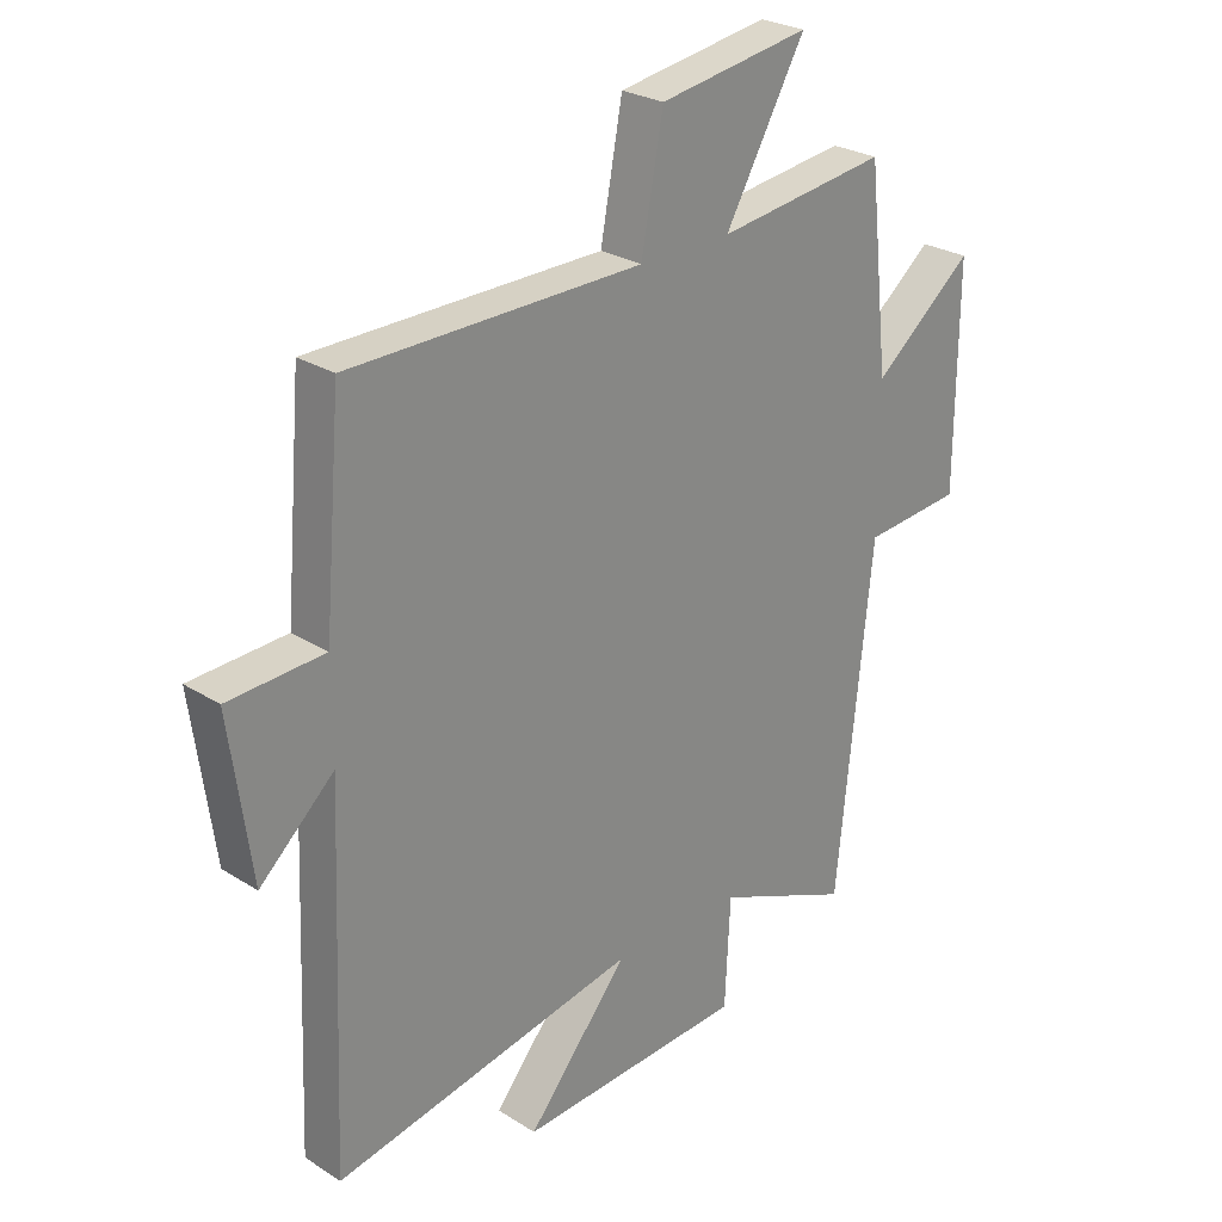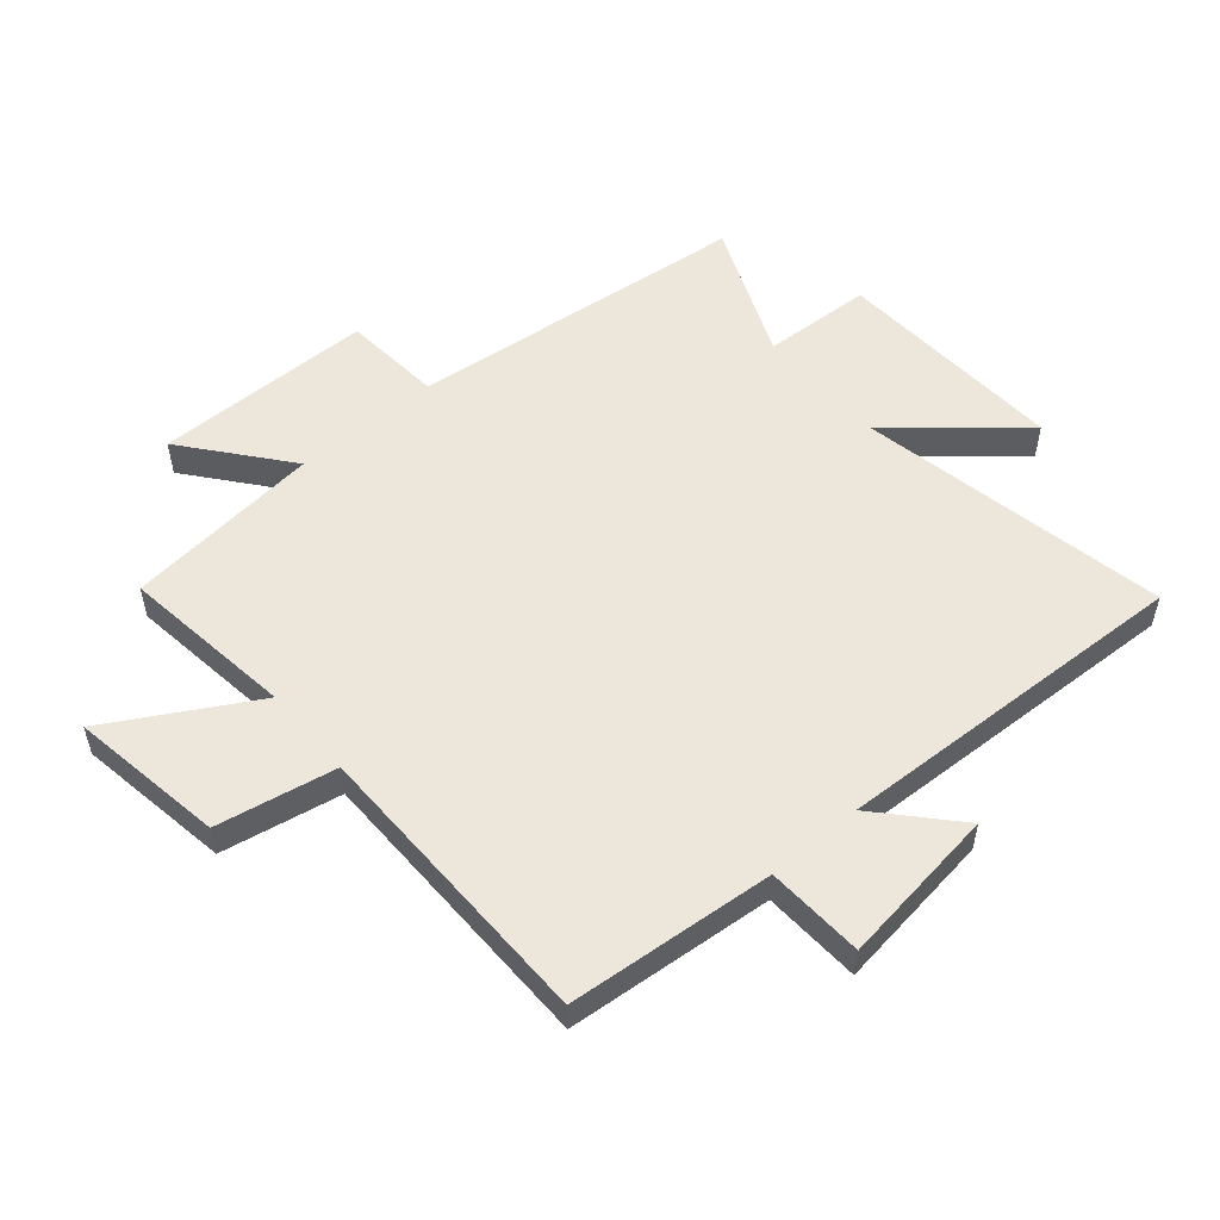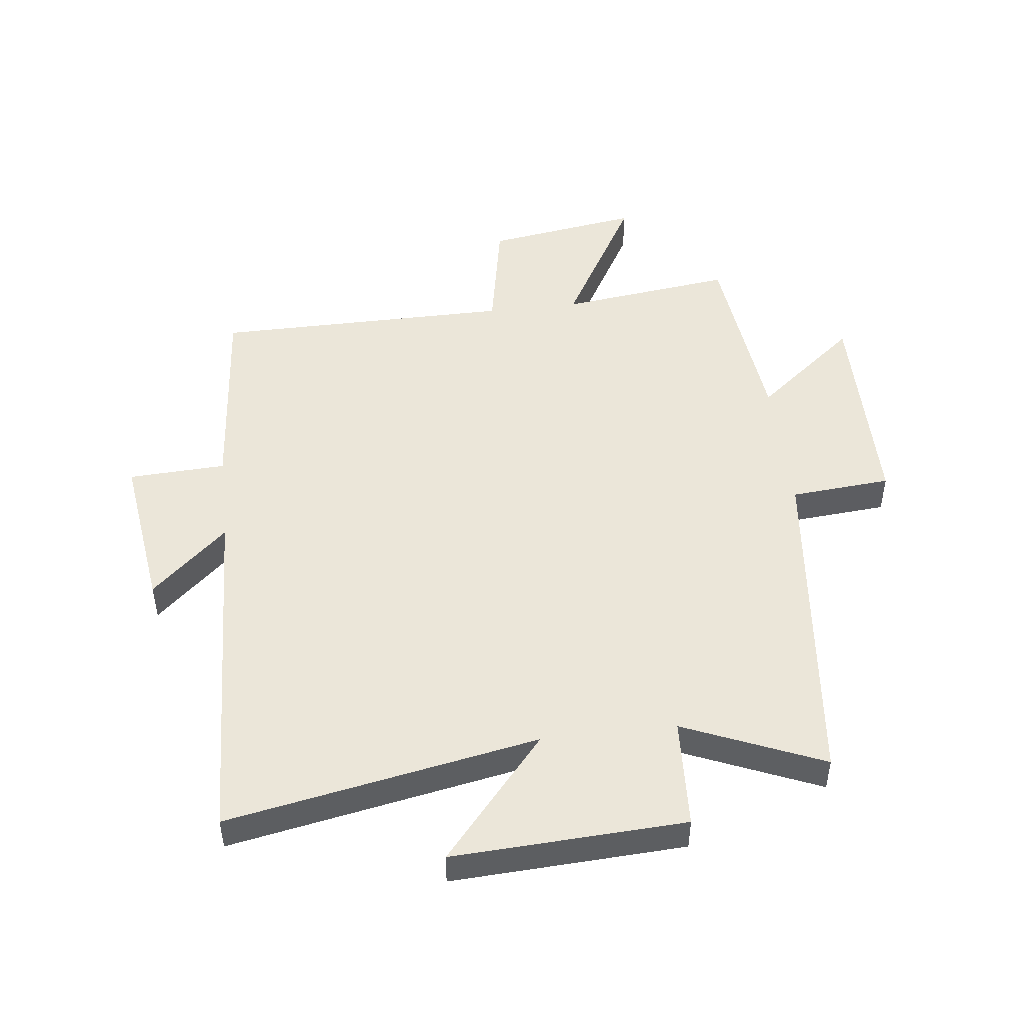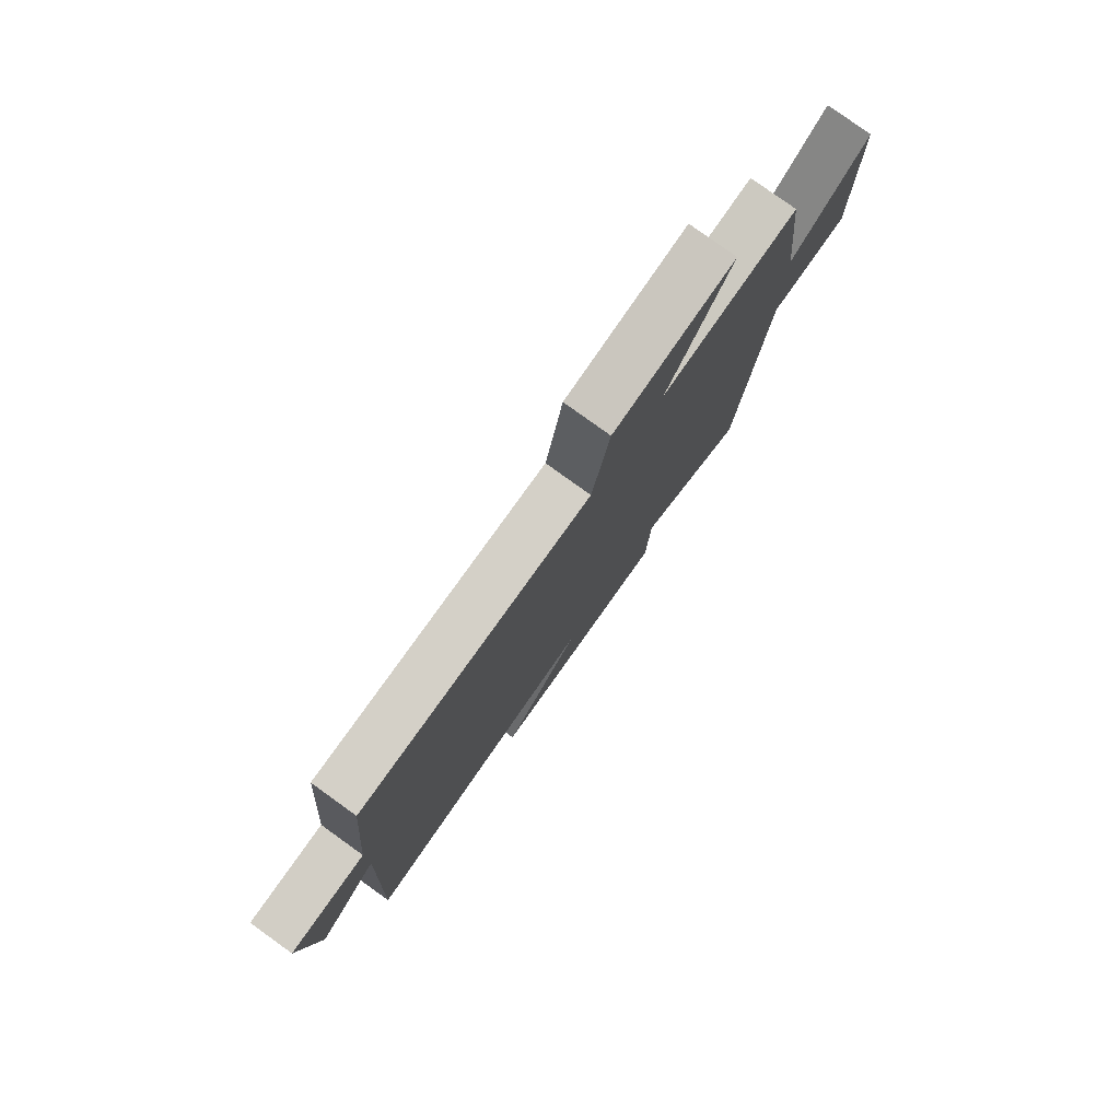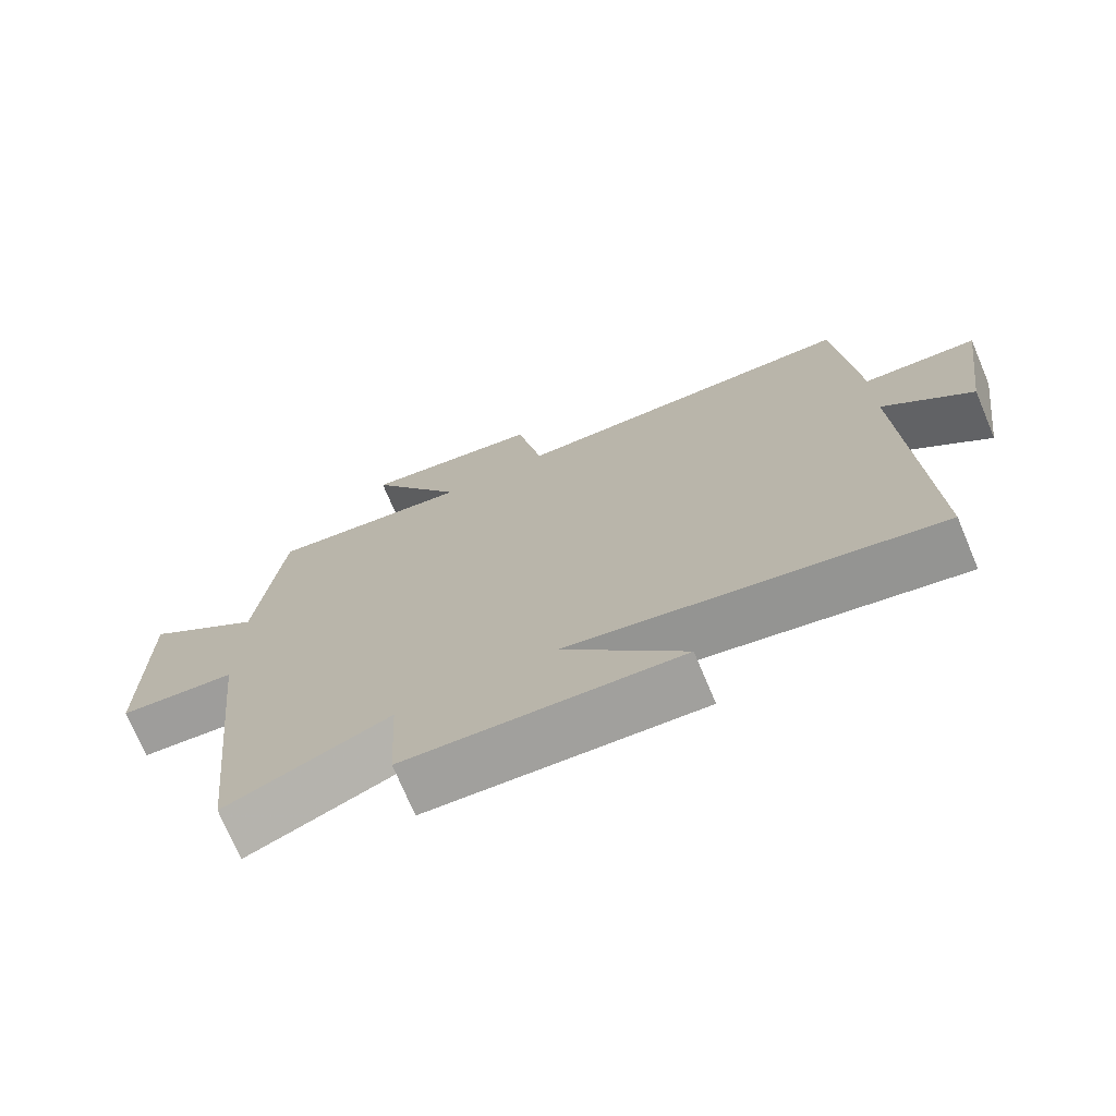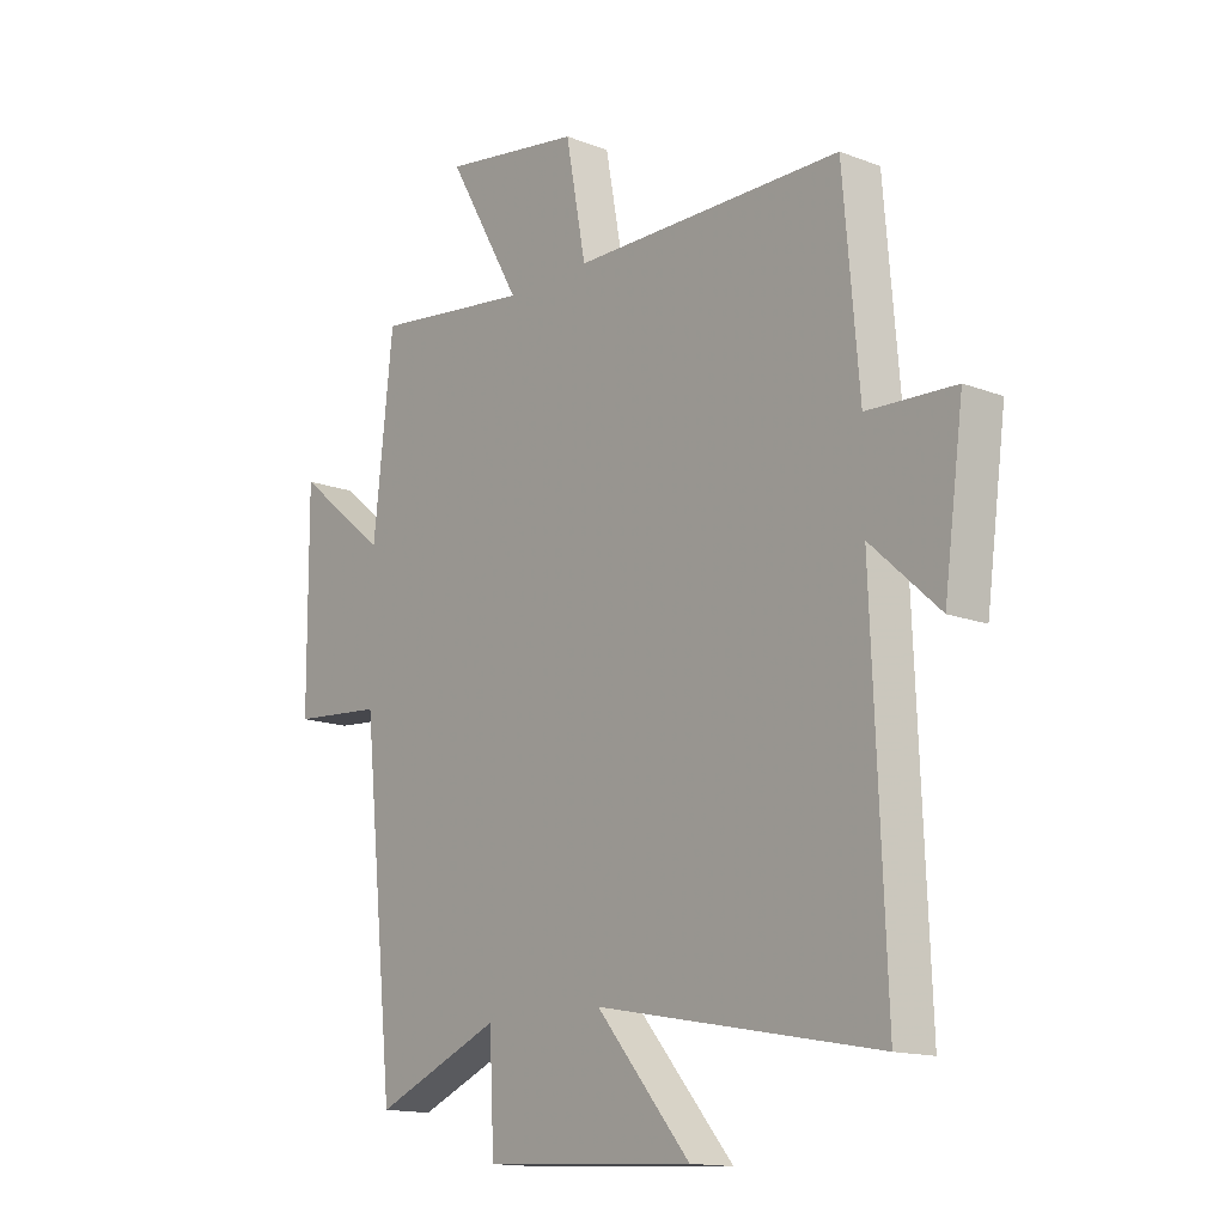
<metadata>
{"format":"obj","ext":"obj","renderer":"f3d","projection":"perspective","resolution":1024,"background":"white","views":[{"elev":26.5,"azim":134.7,"up":"+Z"},{"elev":53.8,"azim":49.6,"up":"+Y"},{"elev":48.5,"azim":173.4,"up":"+Y"},{"elev":79.6,"azim":125.7,"up":"+Z"},{"elev":-73.2,"azim":22.8,"up":"+Z"},{"elev":-14.7,"azim":50.3,"up":"+Z"}]}
</metadata>
<code>
v -0.441 0.07 -0.597
v -0.5 0.07 -0.03
v -0.666 0.07 -0.016
v -0.668 0.07 0.348
v -0.5 0.07 0.212
v -0.464 0.07 0.537
v -0.177 0.07 0.5
v -0.312 0.07 0.737
v -0.058 0.07 0.697
v -0.021 0.07 0.5
v 0.471 0.07 0.496
v 0.5 0.07 0.155
v 0.661 0.07 0.147
v 0.625 0.07 -0.117
v 0.5 0.07 -0.003
v 0.524 0.07 -0.598
v 0.011 0.07 -0.5
v 0.182 0.07 -0.702
v -0.202 0.07 -0.682
v -0.211 0.07 -0.5
v -0.441 0 -0.597
v -0.5 0 -0.03
v -0.666 0 -0.016
v -0.668 0 0.348
v -0.5 0 0.212
v -0.464 0 0.537
v -0.177 0 0.5
v -0.312 0 0.737
v -0.058 0 0.697
v -0.021 0 0.5
v 0.471 0 0.496
v 0.5 0 0.155
v 0.661 0 0.147
v 0.625 0 -0.117
v 0.5 0 -0.003
v 0.524 0 -0.598
v 0.011 0 -0.5
v 0.182 0 -0.702
v -0.202 0 -0.682
v -0.211 0 -0.5
f 17 18 19 20
f 15 16 17
f 15 17 20
f 12 13 14 15
f 20 1 2
f 15 20 2
f 12 15 2
f 11 12 2
f 10 11 2
f 7 8 9 10
f 5 6 7
f 10 2 3
f 7 10 3
f 5 7 3
f 3 4 5
f 40 39 38 37
f 37 36 35
f 40 37 35
f 35 34 33 32
f 22 21 40
f 22 40 35
f 22 35 32
f 22 32 31
f 22 31 30
f 30 29 28 27
f 27 26 25
f 23 22 30
f 23 30 27
f 23 27 25
f 25 24 23
f 1 21 22 2
f 2 22 23 3
f 3 23 24 4
f 4 24 25 5
f 5 25 26 6
f 6 26 27 7
f 7 27 28 8
f 8 28 29 9
f 9 29 30 10
f 10 30 31 11
f 11 31 32 12
f 12 32 33 13
f 13 33 34 14
f 14 34 35 15
f 15 35 36 16
f 16 36 37 17
f 17 37 38 18
f 18 38 39 19
f 19 39 40 20
f 20 40 21 1

</code>
